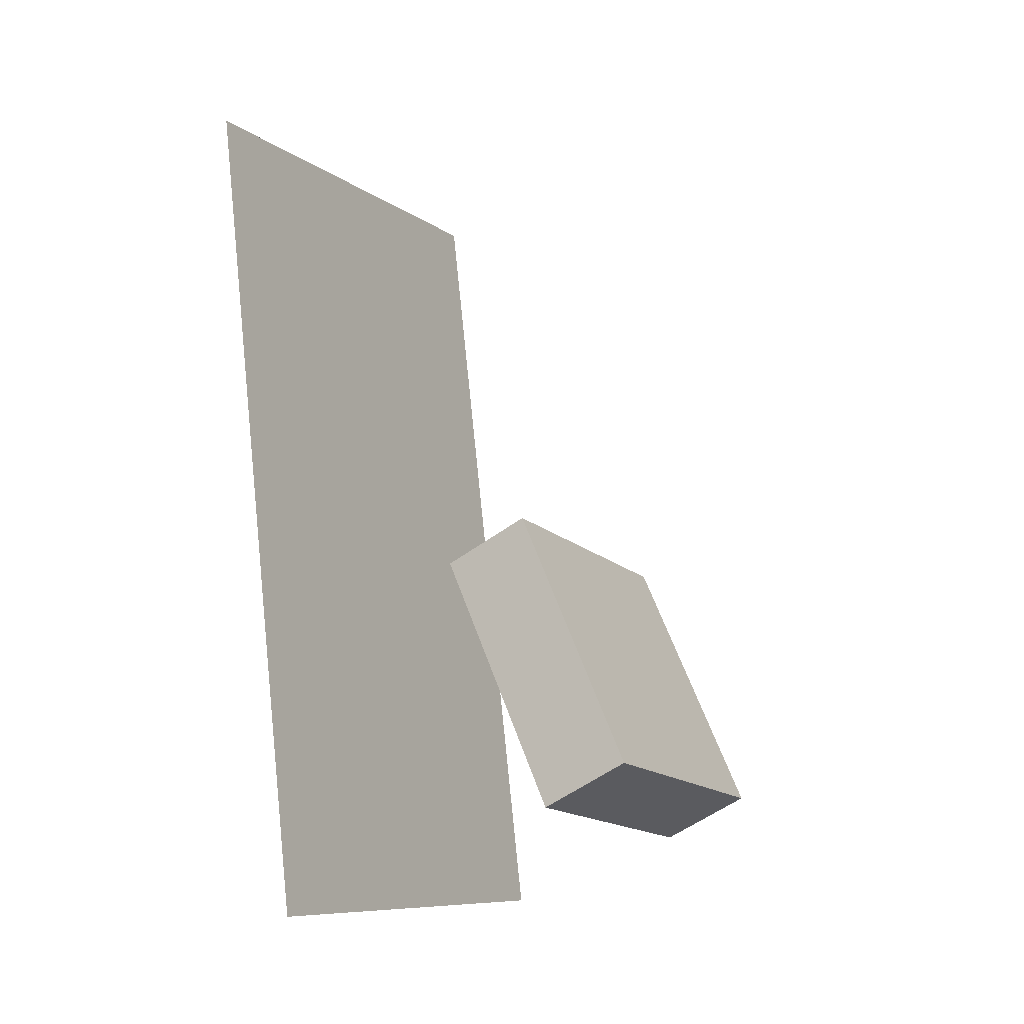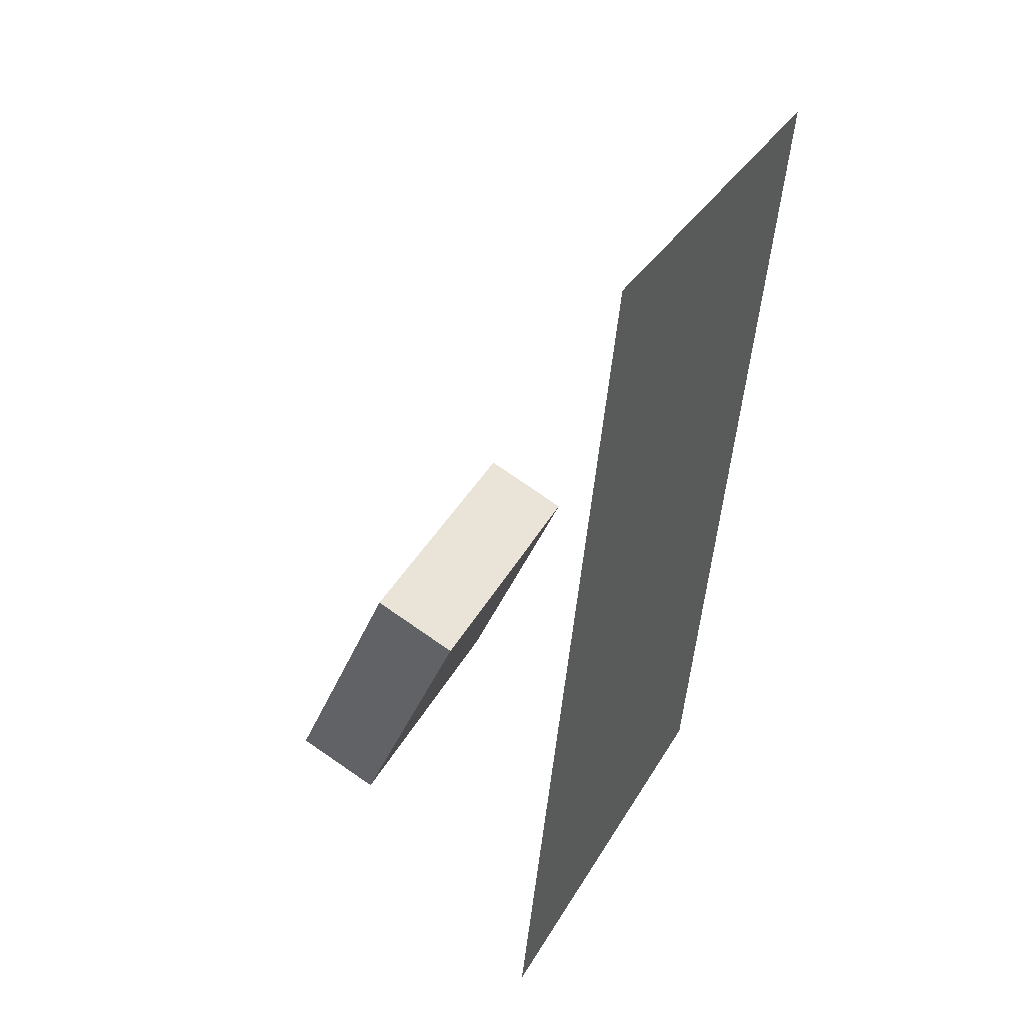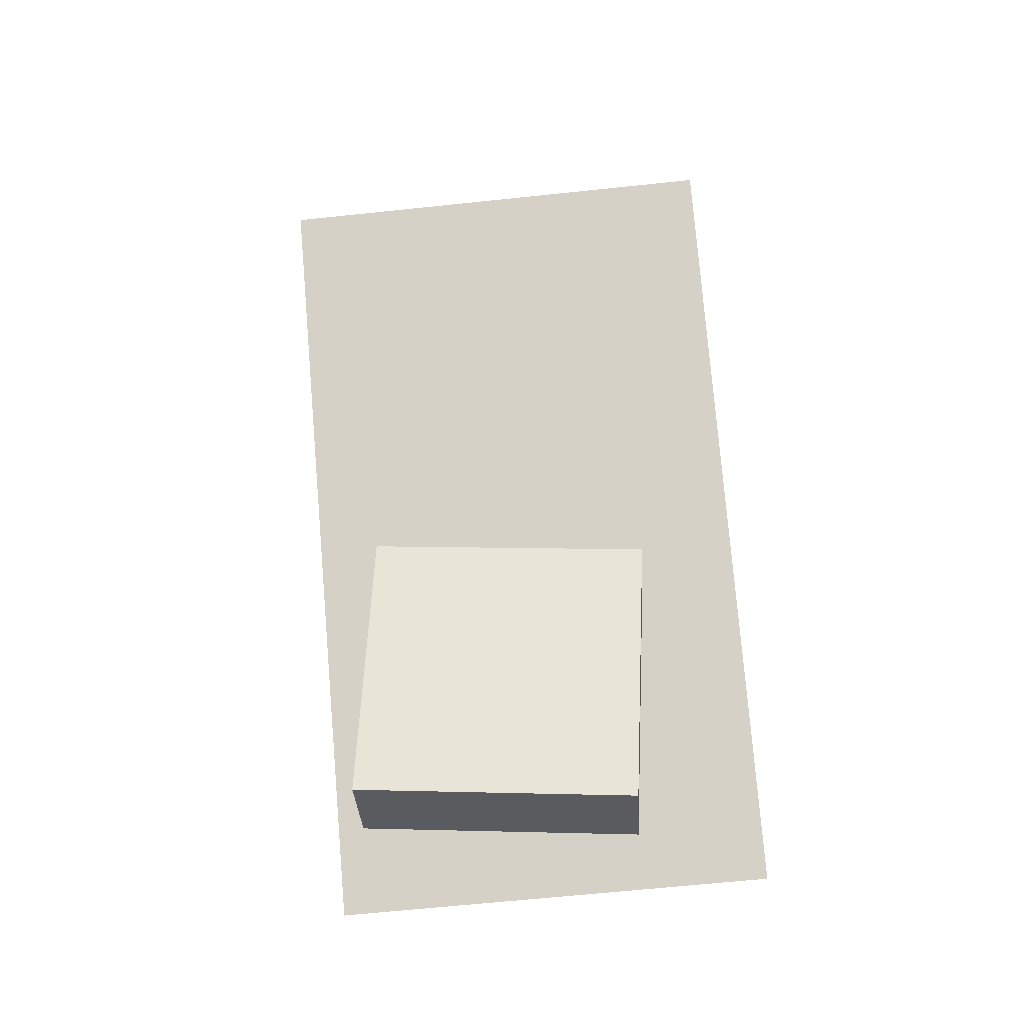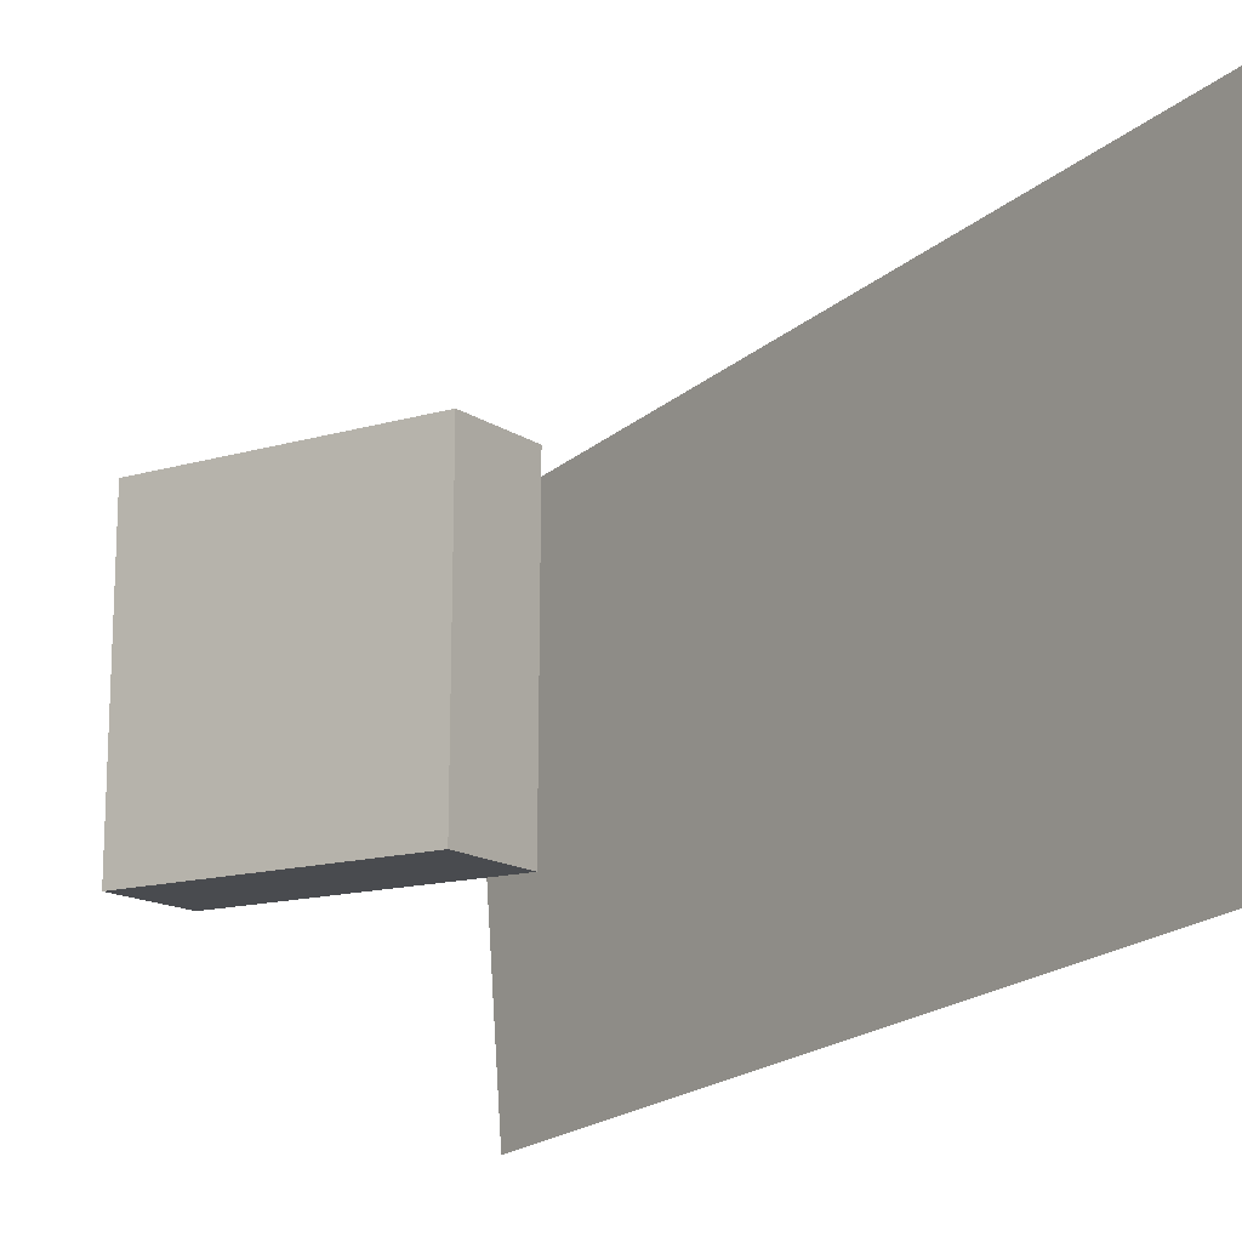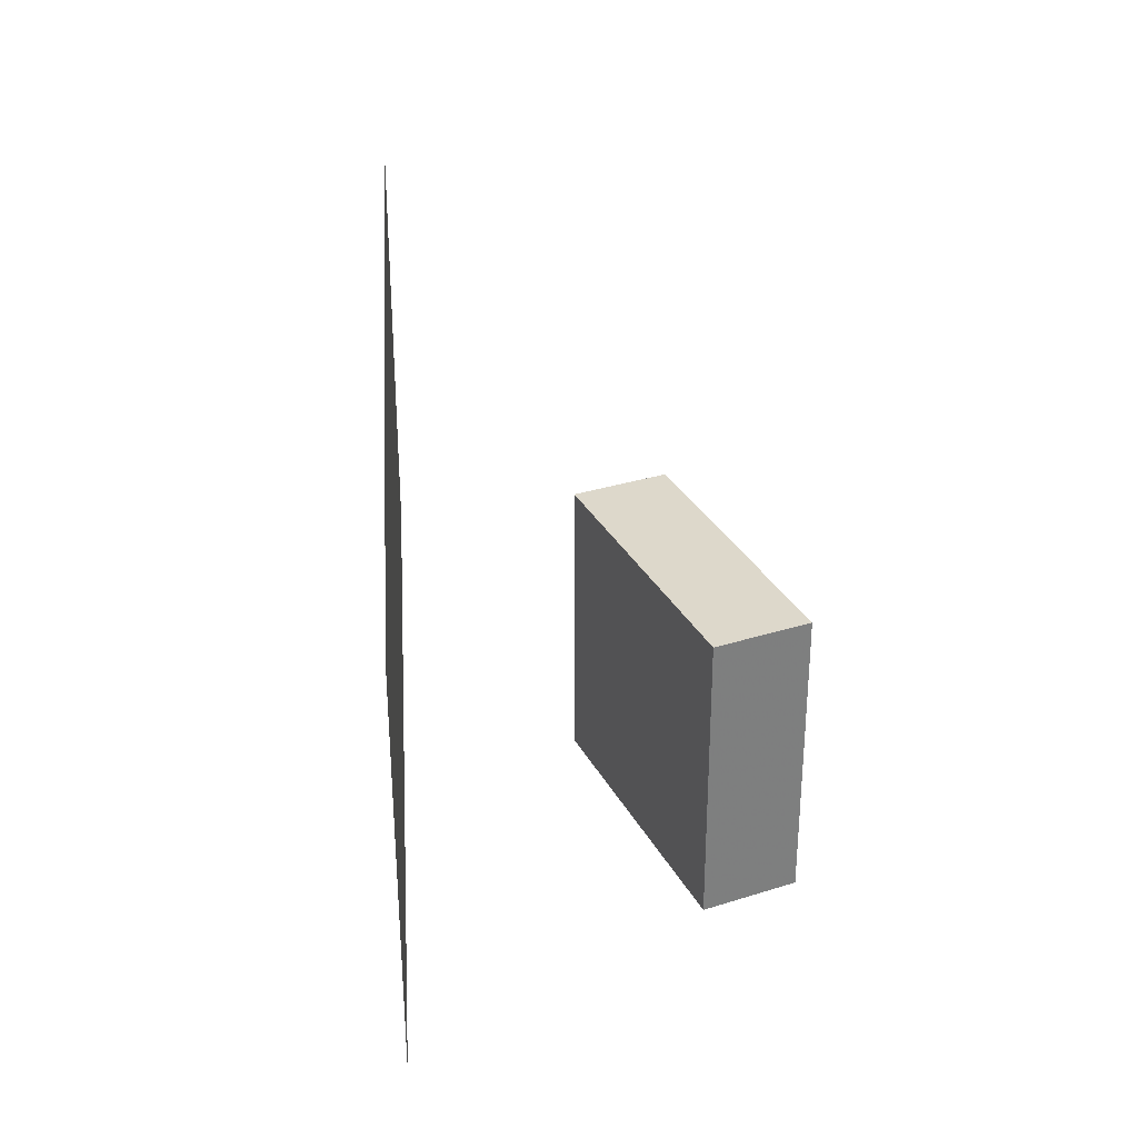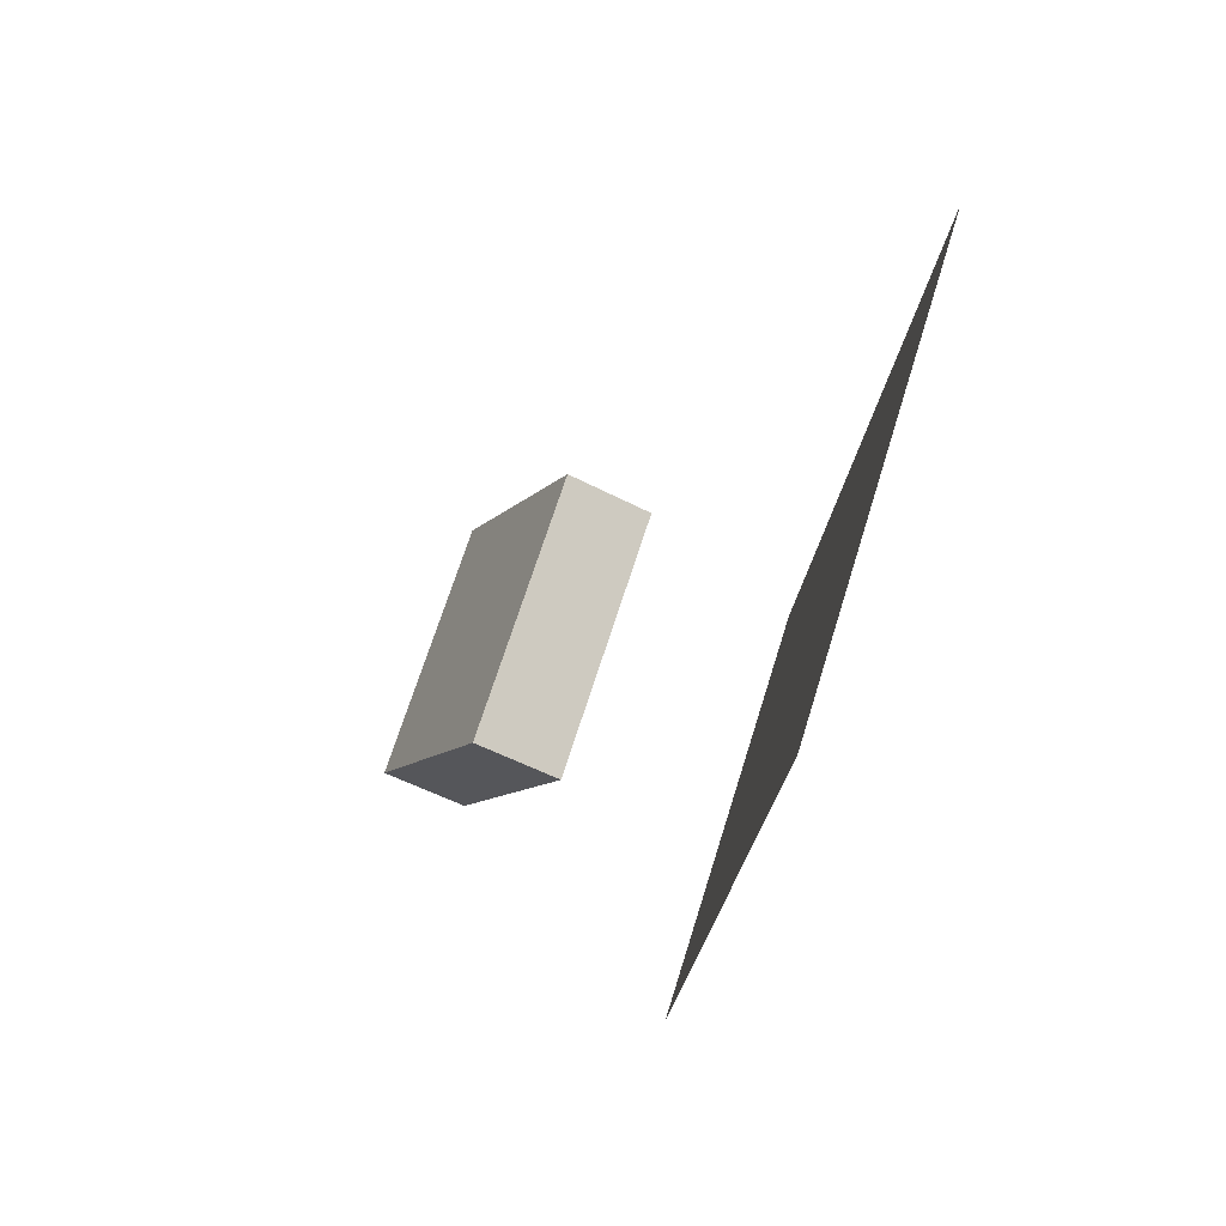
<metadata>
{"format":"obj","ext":"obj","renderer":"f3d","projection":"perspective","resolution":1024,"background":"white","views":[{"elev":-14.7,"azim":30.2,"up":"+Y"},{"elev":37.0,"azim":-153.8,"up":"+Y"},{"elev":-8.9,"azim":94.5,"up":"+Y"},{"elev":-15.4,"azim":148.1,"up":"+Z"},{"elev":-57.3,"azim":0.6,"up":"+Y"},{"elev":71.0,"azim":-161.6,"up":"+Y"}]}
</metadata>
<code>
v -0.148 -0.3697 -0.3071
v -0.1371 -0.4177 0.2401
v -0.148 -0.3697 -0.3071
v -0.1371 -0.4177 0.2401
v -0.2119 0.5883 -0.2219
v -0.201 0.5403 0.3254
v -0.2119 0.5883 -0.2219
v -0.201 0.5403 0.3254
f 1.0 7.0 5.0
f 1.0 3.0 7.0
f 1.0 4.0 3.0
f 1.0 2.0 4.0
f 3.0 8.0 7.0
f 3.0 4.0 8.0
f 5.0 7.0 8.0
f 5.0 8.0 6.0
f 1.0 5.0 6.0
f 1.0 6.0 2.0
f 2.0 6.0 8.0
f 2.0 8.0 4.0
v 0.1555 -0.3117 -0.147
v 0.158 -0.3049 0.1708
v 0.02605 -0.0204 -0.1522
v 0.02852 -0.01356 0.1655
v 0.2521 -0.2688 -0.1486
v 0.2546 -0.262 0.1691
v 0.1226 0.02248 -0.1539
v 0.1251 0.02932 0.1638
f 9.0 15.0 13.0
f 9.0 11.0 15.0
f 9.0 12.0 11.0
f 9.0 10.0 12.0
f 11.0 16.0 15.0
f 11.0 12.0 16.0
f 13.0 15.0 16.0
f 13.0 16.0 14.0
f 9.0 13.0 14.0
f 9.0 14.0 10.0
f 10.0 14.0 16.0
f 10.0 16.0 12.0

</code>
